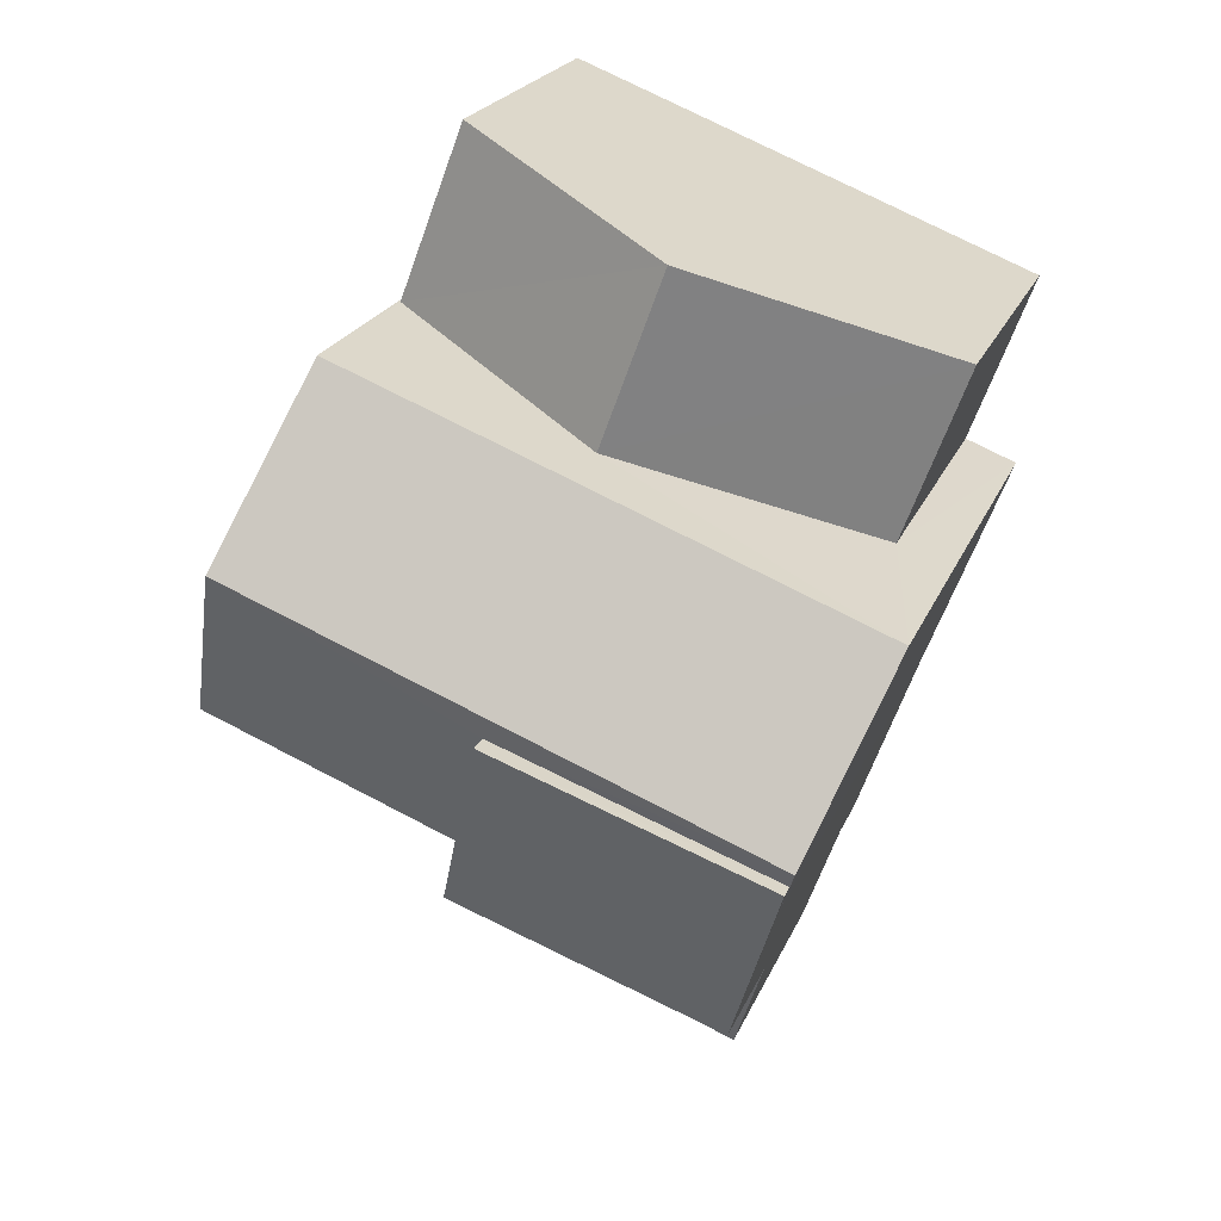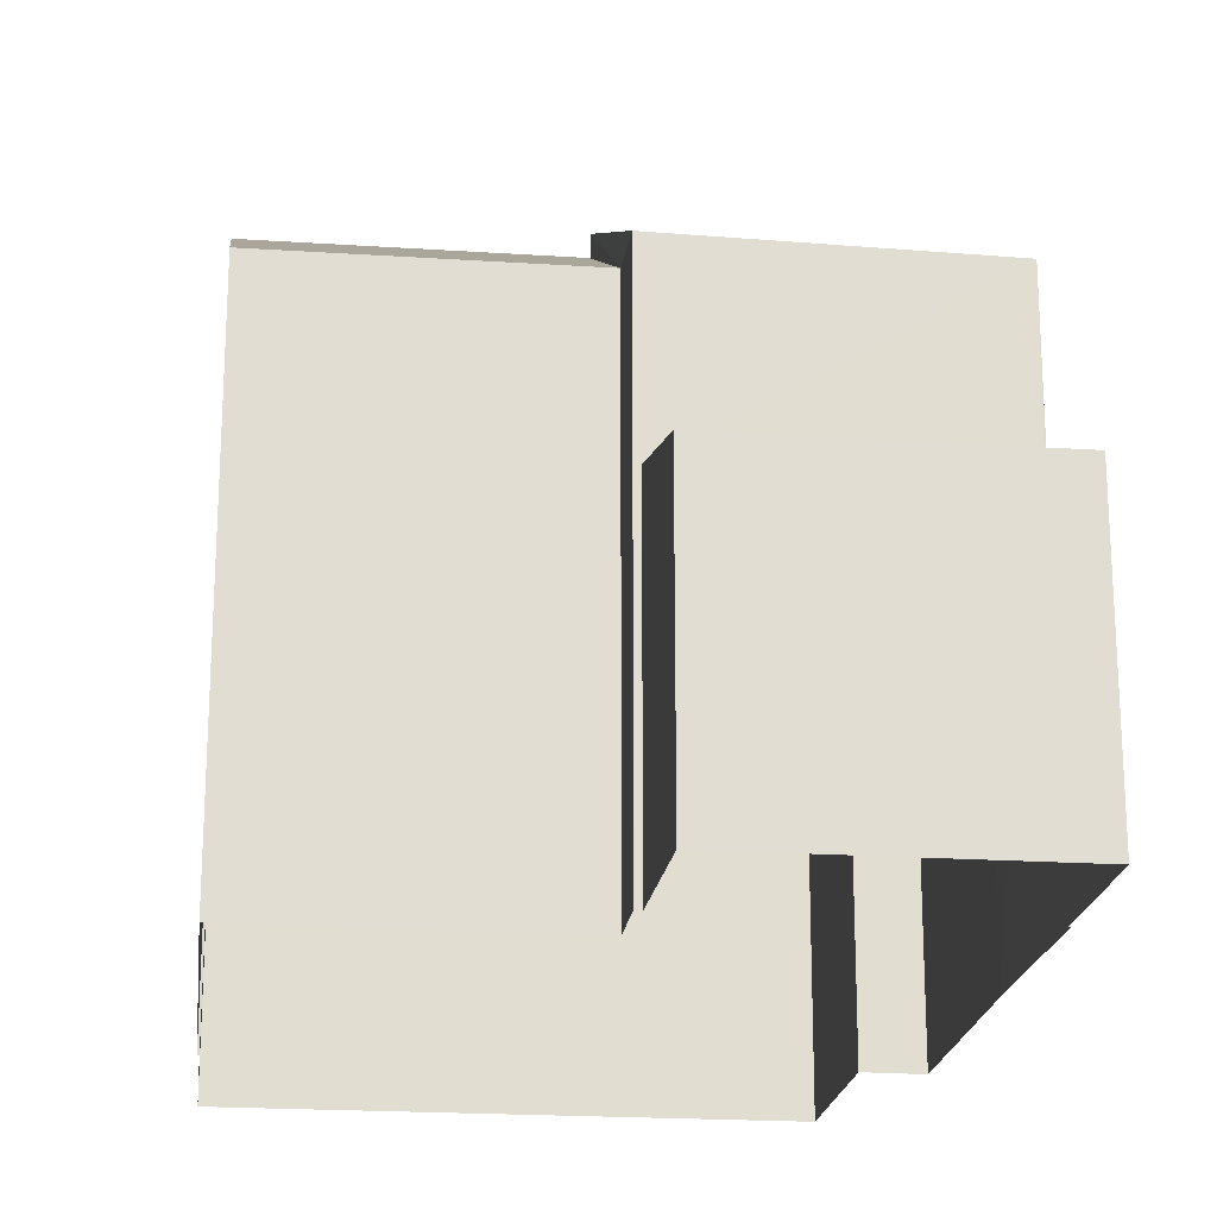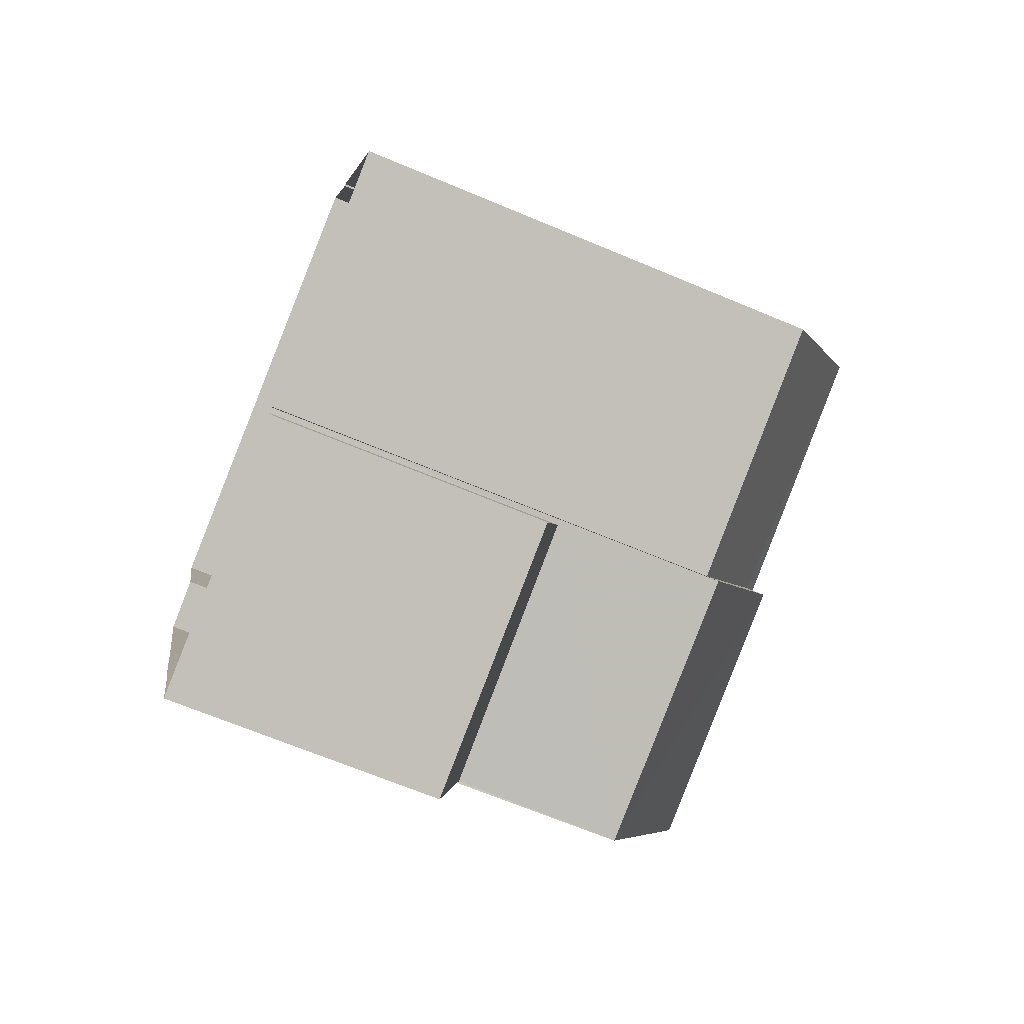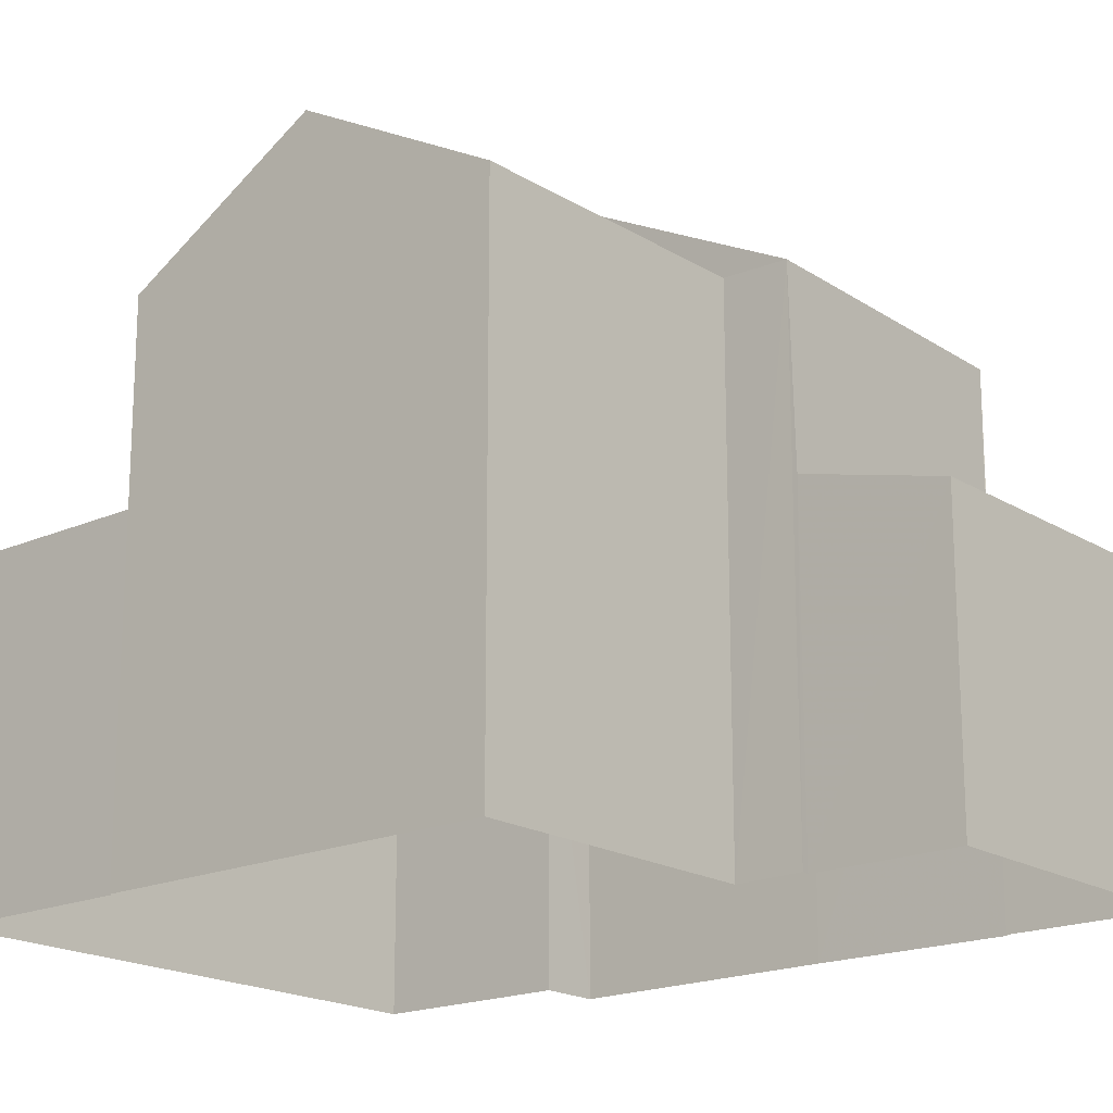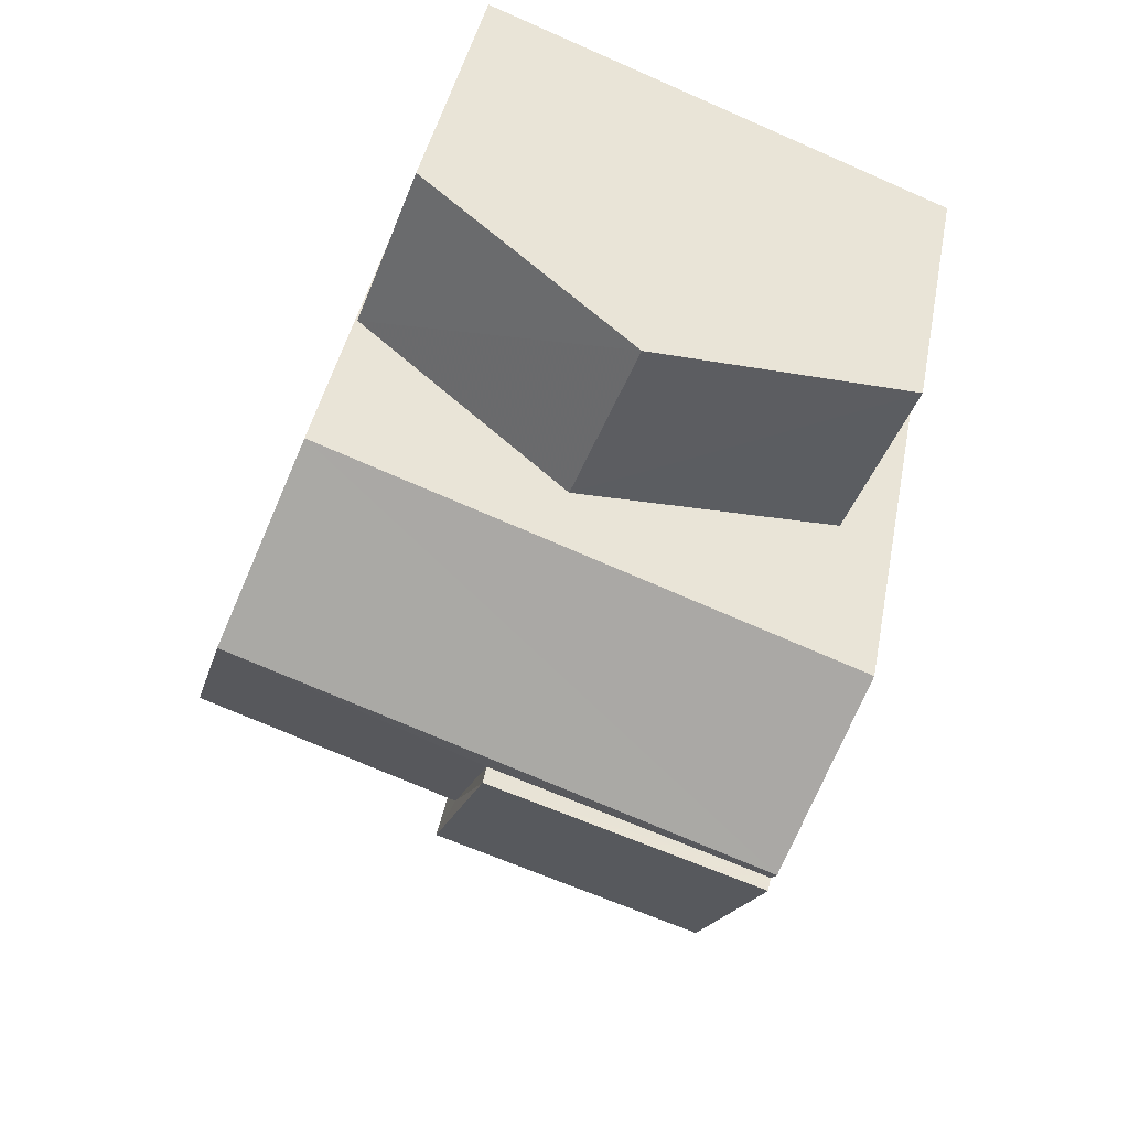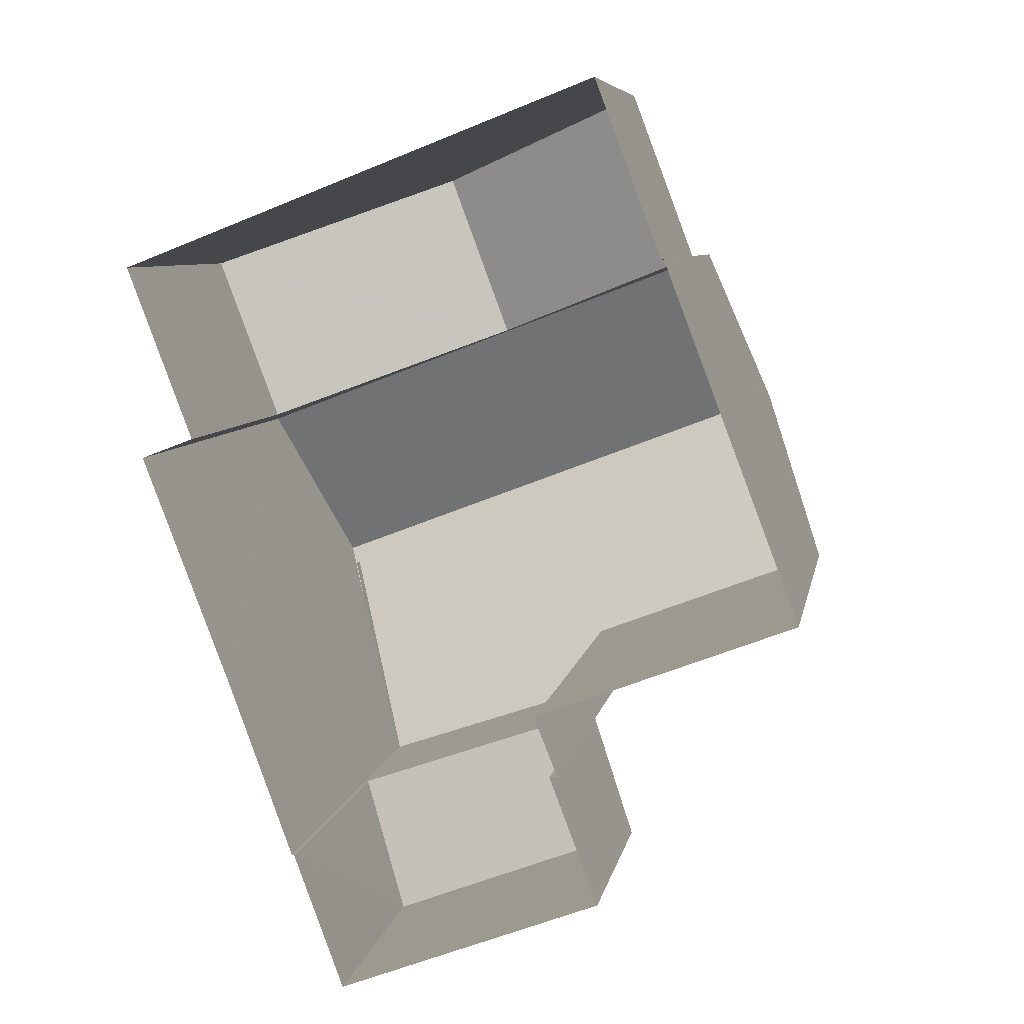
<metadata>
{"format":"obj","ext":"obj","renderer":"f3d","projection":"perspective","resolution":1024,"background":"white","views":[{"elev":22.3,"azim":18.4,"up":"+Y"},{"elev":-20.8,"azim":-27.6,"up":"+Z"},{"elev":-67.2,"azim":-112.9,"up":"+Y"},{"elev":-18.7,"azim":-70.4,"up":"+Z"},{"elev":42.0,"azim":10.8,"up":"+Y"},{"elev":7.2,"azim":-169.8,"up":"+Y"}]}
</metadata>
<code>
v -2.23e+05 -1.27e+05 18.63
v -2.23e+05 -1.27e+05 18.63
v -2.23e+05 -1.27e+05 18.63
v -2.23e+05 -1.27e+05 18.63
v -2.23e+05 -1.27e+05 18.63
v -2.23e+05 -1.27e+05 18.63
v -2.23e+05 -1.27e+05 18.63
v -2.23e+05 -1.27e+05 18.63
v -2.23e+05 -1.27e+05 18.63
v -2.23e+05 -1.27e+05 18.63
v -2.23e+05 -1.27e+05 18.63
v -2.23e+05 -1.27e+05 18.63
v -2.23e+05 -1.27e+05 18.63
v -2.23e+05 -1.27e+05 18.63
v -2.23e+05 -1.27e+05 18.63
v -2.23e+05 -1.27e+05 22.76
v -2.23e+05 -1.27e+05 22.3
v -2.23e+05 -1.27e+05 22.3
v -2.23e+05 -1.27e+05 22.79
v -2.23e+05 -1.27e+05 24.17
v -2.23e+05 -1.27e+05 22.72
v -2.23e+05 -1.27e+05 24.16
v -2.23e+05 -1.27e+05 22.72
v -2.23e+05 -1.27e+05 25.1
v -2.23e+05 -1.27e+05 26.59
v -2.23e+05 -1.27e+05 26.59
v -2.23e+05 -1.27e+05 25.1
v -2.23e+05 -1.27e+05 26.51
v -2.23e+05 -1.27e+05 25.13
v -2.23e+05 -1.27e+05 26.51
v -2.23e+05 -1.27e+05 25.13
v -2.23e+05 -1.27e+05 22.72
v -2.23e+05 -1.27e+05 22.72
v -2.23e+05 -1.27e+05 26.05
v -2.23e+05 -1.27e+05 26.37
v -2.23e+05 -1.27e+05 26.31
v -2.23e+05 -1.27e+05 25.13
v -2.23e+05 -1.27e+05 25.13
f 1 2 3
f 4 5 6
f 2 7 8
f 3 2 9
f 6 10 9
f 11 12 13
f 12 4 6
f 14 2 8
f 13 14 15
f 9 2 14
f 12 6 9
f 13 12 9
f 13 9 14
f 16 17 18
f 19 16 18
f 20 21 22
f 20 23 21
f 24 25 26
f 27 24 26
f 28 29 30
f 28 31 29
f 32 22 33
f 32 20 22
f 34 28 35
f 28 30 36
f 36 37 38
f 36 30 37
f 35 28 36
f 35 26 25
f 35 36 26
f 34 13 31
f 34 31 28
f 13 15 31
f 2 33 7
f 2 32 33
f 1 3 29
f 29 37 30
f 29 3 37
f 23 8 21
f 23 14 8
f 21 8 22
f 8 7 22
f 7 33 22
f 24 11 13
f 25 24 34
f 35 25 34
f 24 13 34
f 2 1 32
f 1 29 32
f 14 23 15
f 20 29 31
f 32 29 20
f 23 20 31
f 15 23 31
f 9 37 3
f 9 38 37
f 18 5 4
f 18 17 5
f 12 11 19
f 11 24 19
f 6 16 10
f 16 24 27
f 19 24 16
f 10 16 27
f 10 27 9
f 38 26 36
f 9 27 38
f 38 27 26
f 6 5 17
f 16 6 17
f 12 18 4
f 12 19 18

</code>
